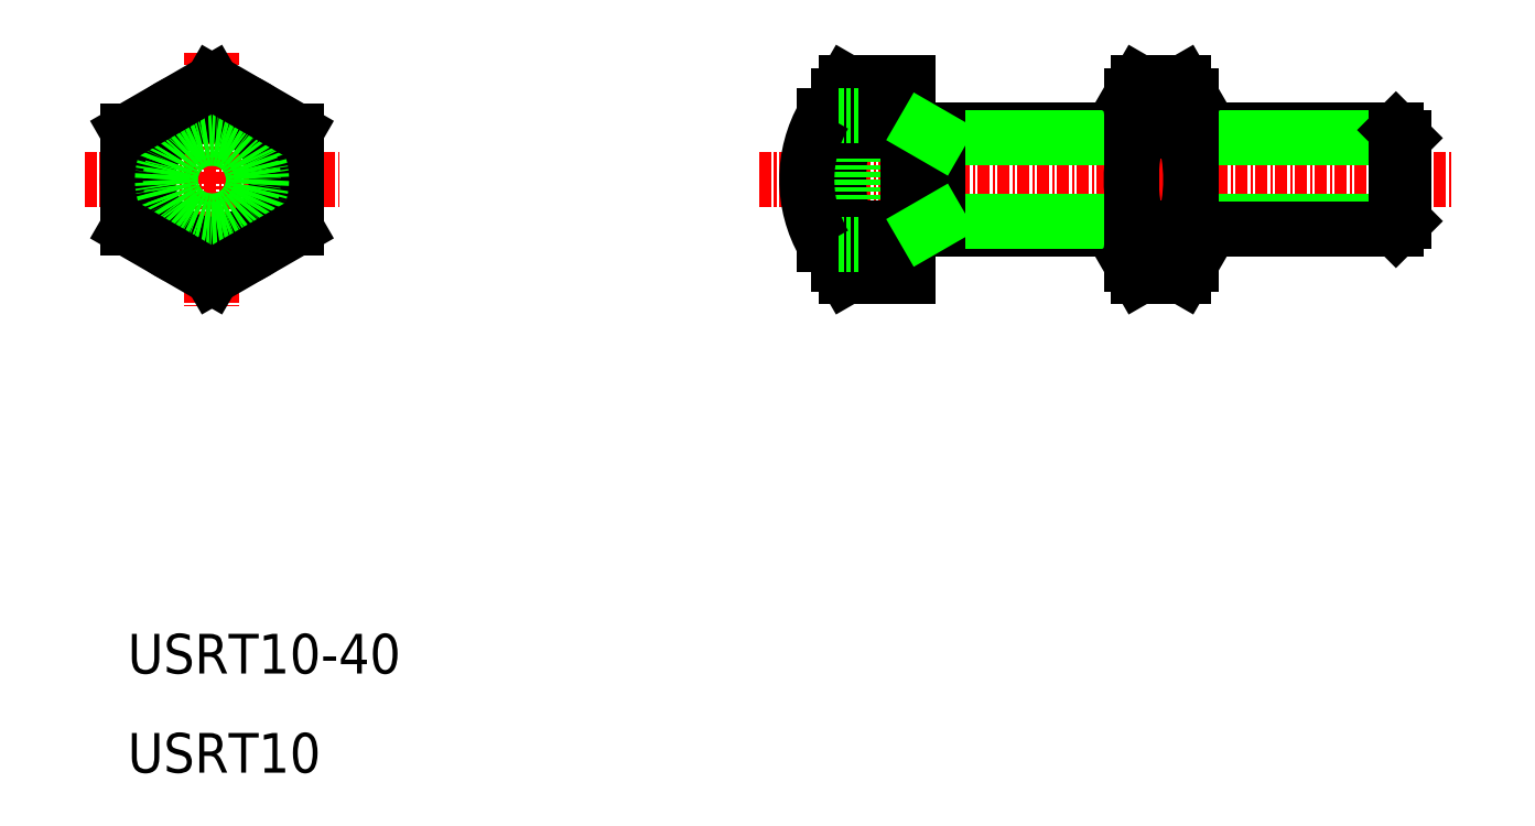
<metadata>
{"format":"dxf","ext":"dxf","renderer":"ezdxf+matplotlib","layout":"modelspace","background":"white","min_lineweight":24,"dpi":150}
</metadata>
<code>
0
SECTION
2
ENTITIES
0
LINE
8
CENTER
10
143.8
20
91.19
30
0
11
213.8
21
91.19
31
0
0
TEXT
8
0
10
80.1
20
41.38
30
0
40
4
1
USRT10-40
0
TEXT
8
0
10
80.1
20
31.38
30
0
40
4
1
USRT10
0
LINE
8
CENTER
10
75.78
20
91.19
30
0
11
101.4
21
91.19
31
0
0
LINE
8
CENTER
10
88.6
20
104
30
0
11
88.6
21
78.38
31
0
0
LINE
8
0
10
97.1
20
86.28
30
0
11
97.1
21
96.1
31
0
0
LINE
8
0
10
80.1
20
96.1
30
0
11
80.1
21
86.28
31
0
0
CIRCLE
8
0
10
88.6
20
91.19
30
0
40
8.5
0
CIRCLE
8
0
10
88.6
20
91.19
30
0
40
6.5
0
CIRCLE
8
0
10
88.6
20
91.19
30
0
40
5
0
CIRCLE
8
0
10
88.6
20
91.19
30
0
40
4.188
0
LINE
8
0
10
88.6
20
81.38
30
0
11
97.1
21
86.28
31
0
0
LINE
8
0
10
80.1
20
86.28
30
0
11
88.6
21
81.38
31
0
0
LINE
8
0
10
90.72
20
82.6
30
0
11
90.72
21
82.6
31
0
0
LINE
8
0
10
92.85
20
83.83
30
0
11
92.85
21
83.83
31
0
0
LINE
8
0
10
97.1
20
96.1
30
0
11
88.6
21
101
31
0
0
LINE
8
0
10
88.6
20
101
30
0
11
80.1
21
96.1
31
0
0
LINE
8
0
10
187.3
20
96.19
30
0
11
207.9
21
96.19
31
0
0
LINE
8
0
10
187.3
20
95.38
30
0
11
208.8
21
95.38
31
0
0
LINE
8
0
10
187.3
20
87
30
0
11
208.8
21
87
31
0
0
LINE
8
0
10
187.3
20
86.19
30
0
11
207.9
21
86.19
31
0
0
LINE
8
0
10
158.8
20
96.19
30
0
11
181.3
21
96.19
31
0
0
LINE
8
0
10
158.8
20
86.19
30
0
11
181.3
21
86.19
31
0
0
LINE
8
0
10
161.8
20
95.38
30
0
11
181.3
21
95.38
31
0
0
LINE
8
0
10
161.8
20
87
30
0
11
181.3
21
87
31
0
0
ARC
8
0
10
168
20
91.19
30
0
40
16.24
50
162.4
51
197.6
0
LINE
8
0
10
161.8
20
86.19
30
0
11
161.8
21
96.19
31
0
0
LINE
8
0
10
151.8
20
82.69
30
0
11
151.8
21
99.69
31
0
0
LINE
8
0
10
153.8
20
84.69
30
0
11
153.8
21
97.69
31
0
0
LINE
8
0
10
158.8
20
81.38
30
0
11
158.8
21
101
31
0
0
LINE
8
0
10
152.5
20
86.28
30
0
11
158.8
21
86.28
31
0
0
LINE
8
0
10
152.5
20
81.38
30
0
11
158.8
21
81.38
31
0
0
ARC
8
0
10
156.1
20
83.83
30
0
40
4.345
50
145.6
51
214.4
0
LINE
8
0
10
151.8
20
82.69
30
0
11
152.5
21
81.38
31
0
0
LINE
8
0
10
150.3
20
84.69
30
0
11
151.8
21
84.69
31
0
0
LINE
8
0
10
153.8
20
84.69
30
0
11
151.8
21
84.69
31
0
0
LINE
8
0
10
160.4
20
86.19
30
0
11
161.8
21
87
31
0
0
ARC
8
0
10
156.1
20
98.55
30
0
40
4.345
50
145.6
51
214.4
0
LINE
8
0
10
152.5
20
96.1
30
0
11
158.8
21
96.1
31
0
0
LINE
8
0
10
152.5
20
101
30
0
11
158.8
21
101
31
0
0
LINE
8
0
10
151.8
20
99.69
30
0
11
152.5
21
101
31
0
0
LINE
8
0
10
150.3
20
97.69
30
0
11
151.8
21
97.69
31
0
0
LINE
8
0
10
153.8
20
97.69
30
0
11
151.8
21
97.69
31
0
0
LINE
8
0
10
160.4
20
96.19
30
0
11
161.8
21
95.38
31
0
0
ARC
8
0
10
171
20
91.19
30
0
40
16.24
50
342.4
51
17.59
0
ARC
8
0
10
197.5
20
91.19
30
0
40
16.24
50
162.4
51
197.6
0
LINE
8
0
10
181.3
20
82.69
30
0
11
181.3
21
99.69
31
0
0
LINE
8
0
10
187.3
20
82.69
30
0
11
187.3
21
99.69
31
0
0
LINE
8
0
10
182
20
86.28
30
0
11
186.5
21
86.28
31
0
0
LINE
8
0
10
182
20
81.38
30
0
11
186.5
21
81.38
31
0
0
ARC
8
0
10
185.6
20
83.83
30
0
40
4.345
50
145.6
51
214.4
0
LINE
8
0
10
181.3
20
82.69
30
0
11
182
21
81.38
31
0
0
ARC
8
0
10
182.9
20
83.83
30
0
40
4.345
50
325.6
51
34.38
0
LINE
8
0
10
187.3
20
82.69
30
0
11
186.5
21
81.38
31
0
0
LINE
8
0
10
182
20
101
30
0
11
186.5
21
101
31
0
0
LINE
8
0
10
182
20
96.1
30
0
11
186.5
21
96.1
31
0
0
ARC
8
0
10
185.6
20
98.55
30
0
40
4.345
50
145.6
51
214.4
0
LINE
8
0
10
181.3
20
99.69
30
0
11
182
21
101
31
0
0
ARC
8
0
10
182.9
20
98.55
30
0
40
4.345
50
325.6
51
34.38
0
LINE
8
0
10
187.3
20
99.69
30
0
11
186.5
21
101
31
0
0
LINE
8
0
10
208.8
20
87
30
0
11
208.8
21
95.38
31
0
0
LINE
8
0
10
207.9
20
86.19
30
0
11
207.9
21
96.19
31
0
0
LINE
8
0
10
207.9
20
86.19
30
0
11
208.8
21
87
31
0
0
LINE
8
0
10
207.9
20
96.19
30
0
11
208.8
21
95.38
31
0
0
ARC
8
0
10
161.6
20
91.19
30
0
40
13
50
150
51
210
0
ENDSEC
0
EOF

</code>
